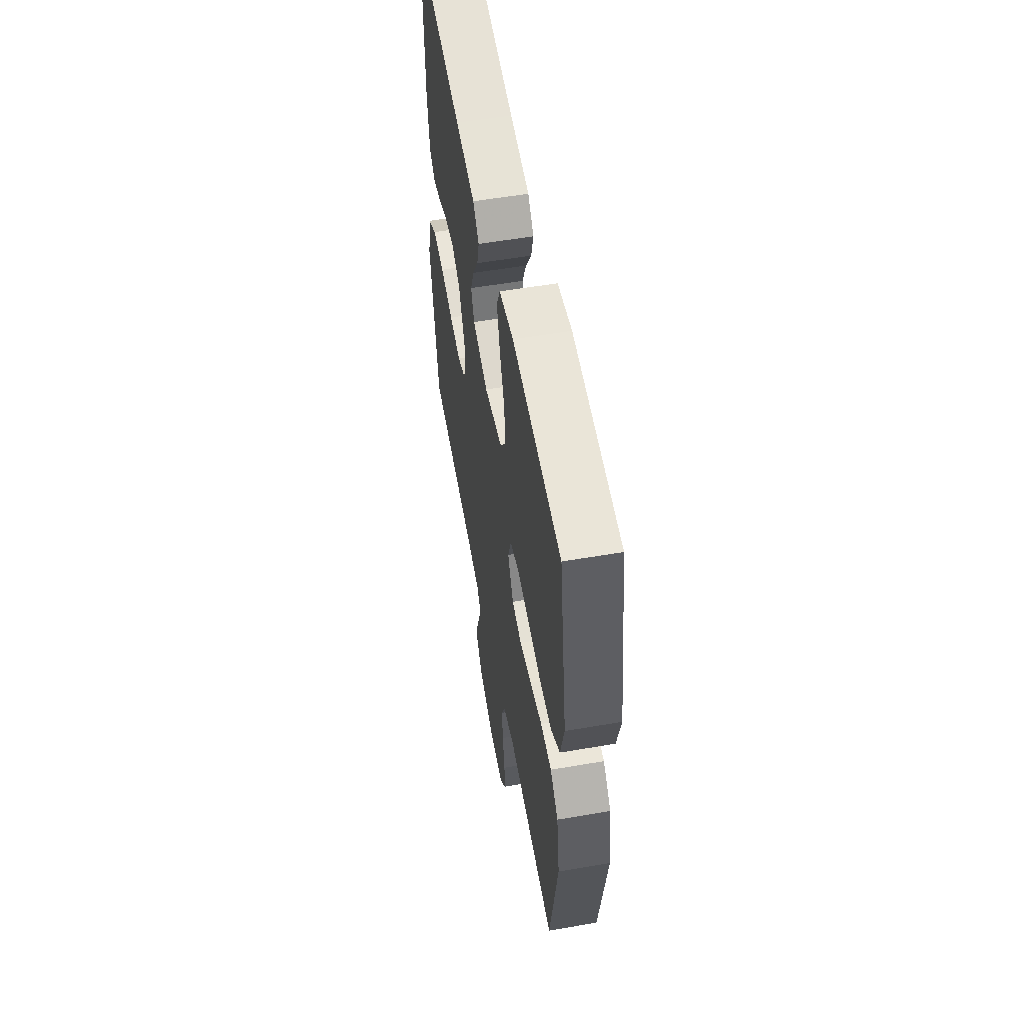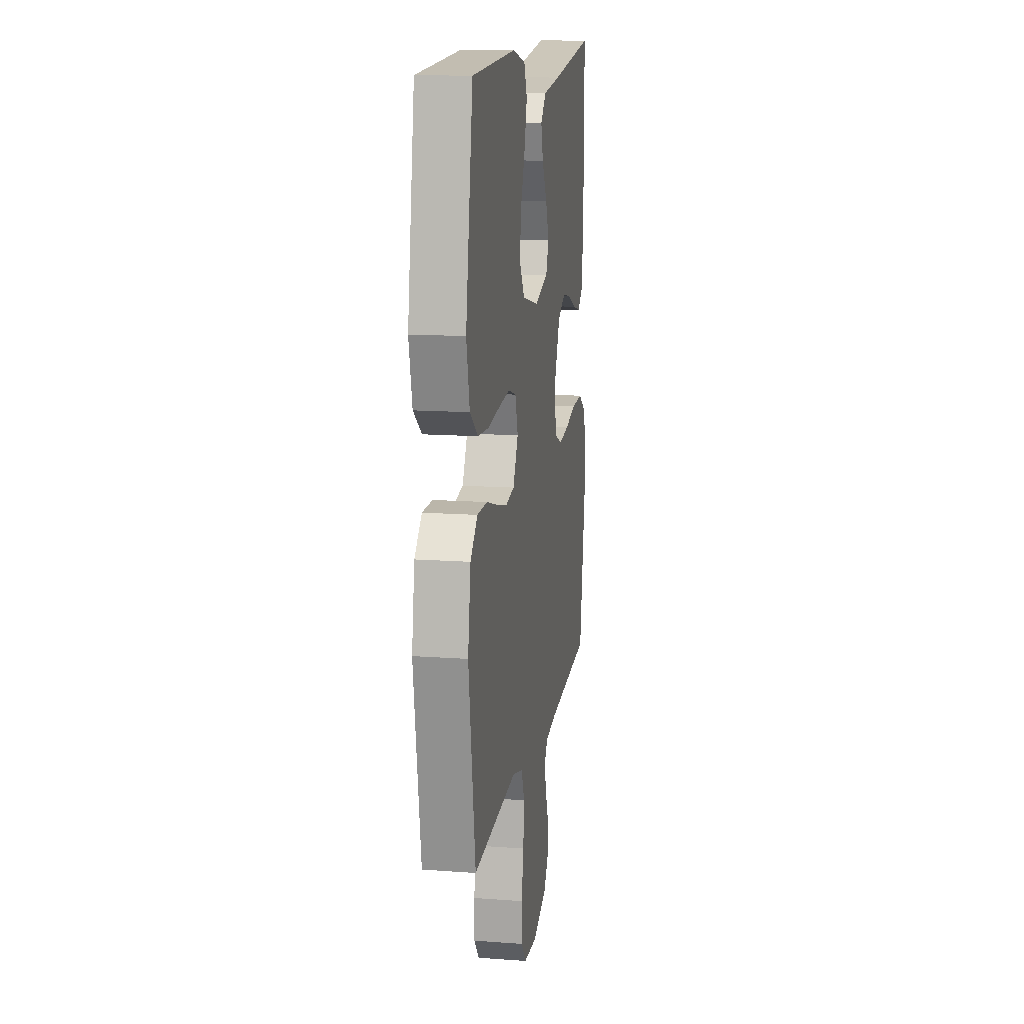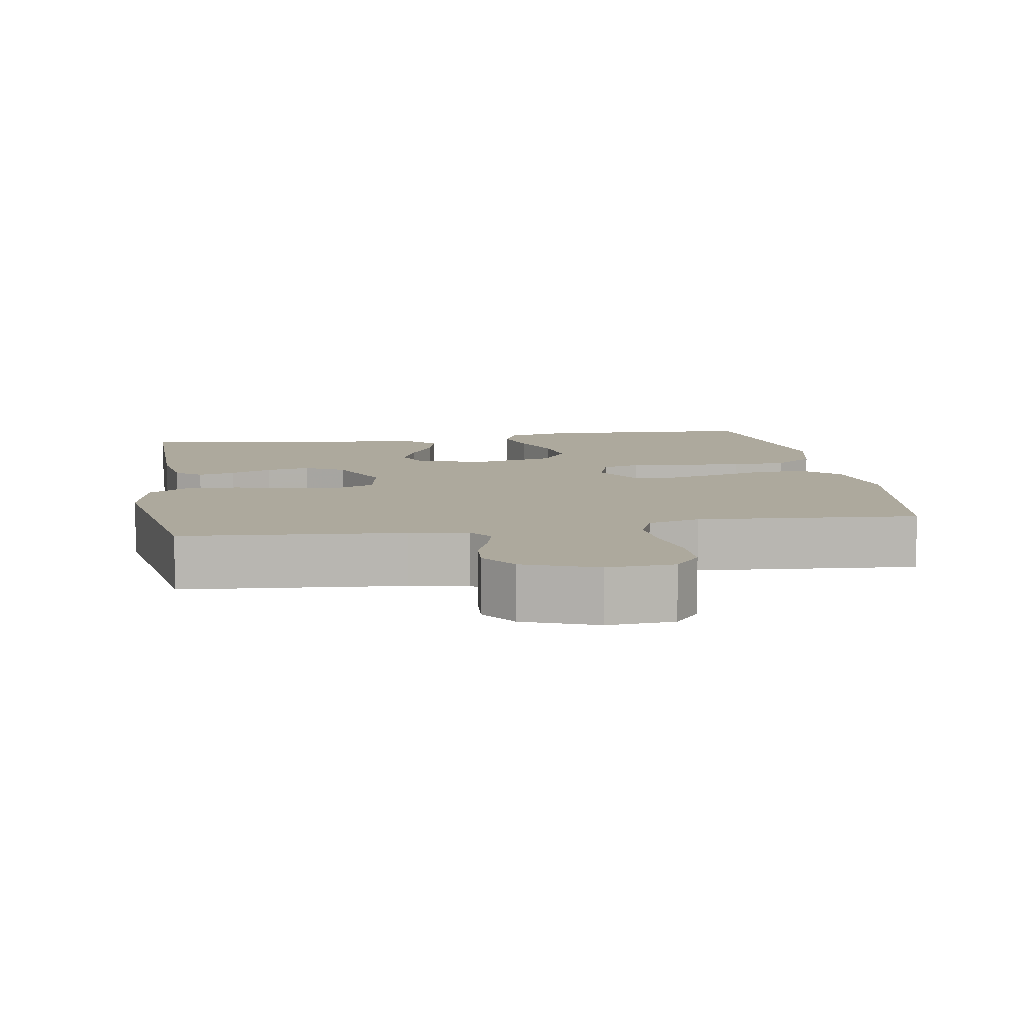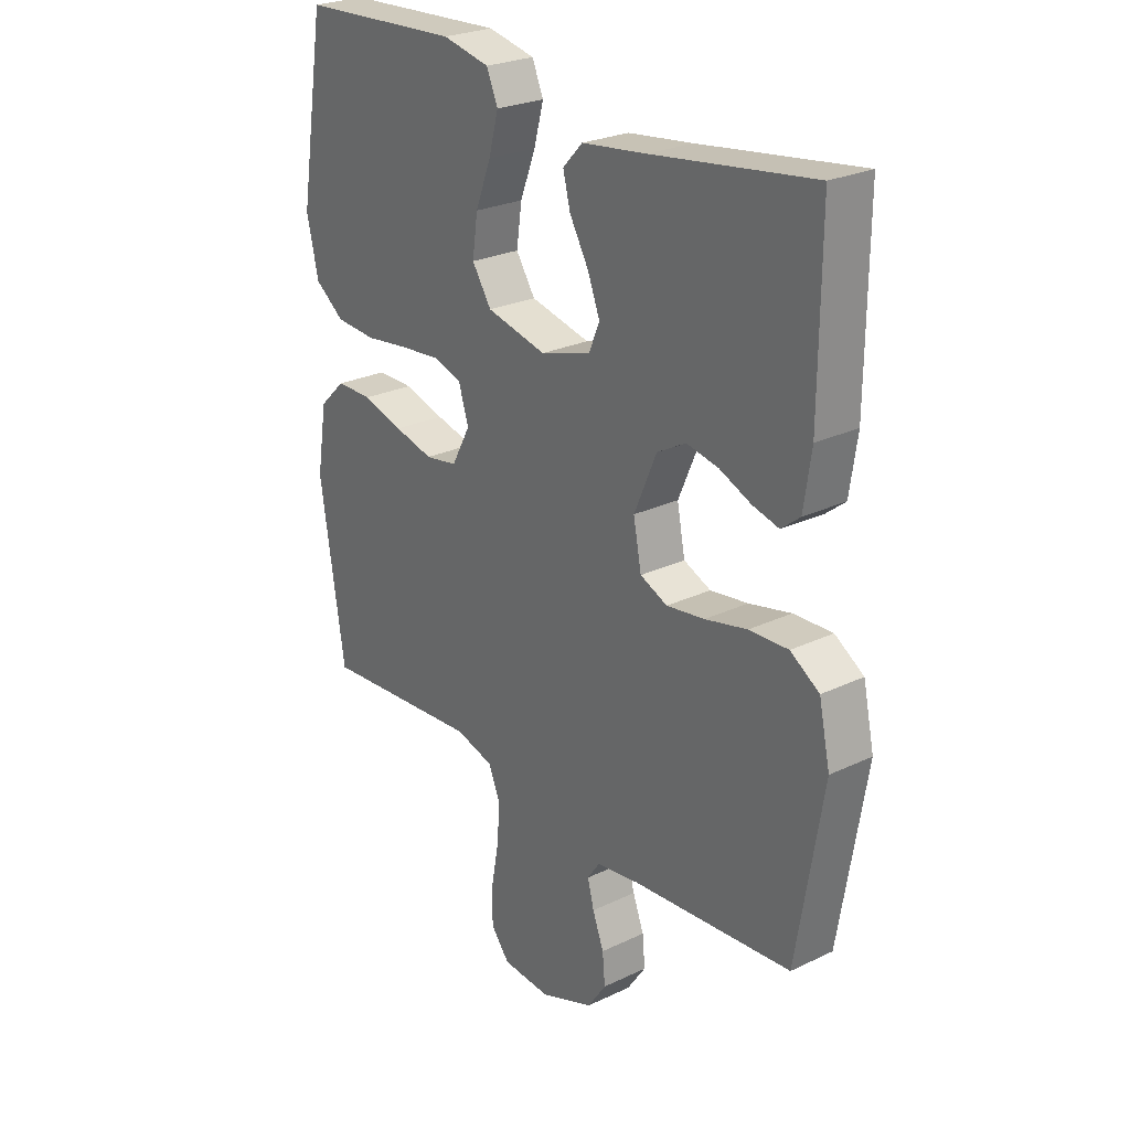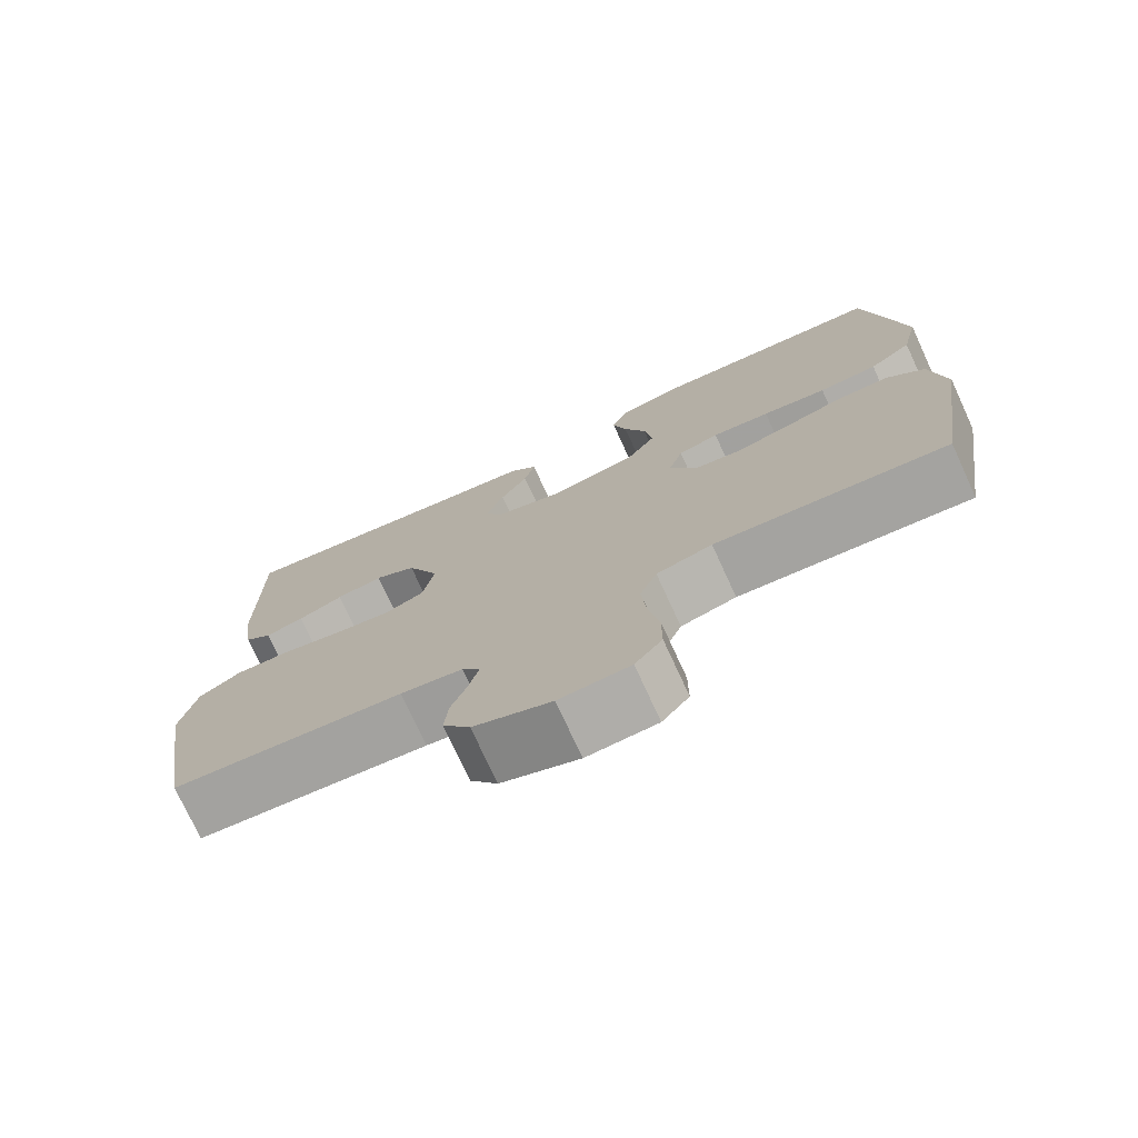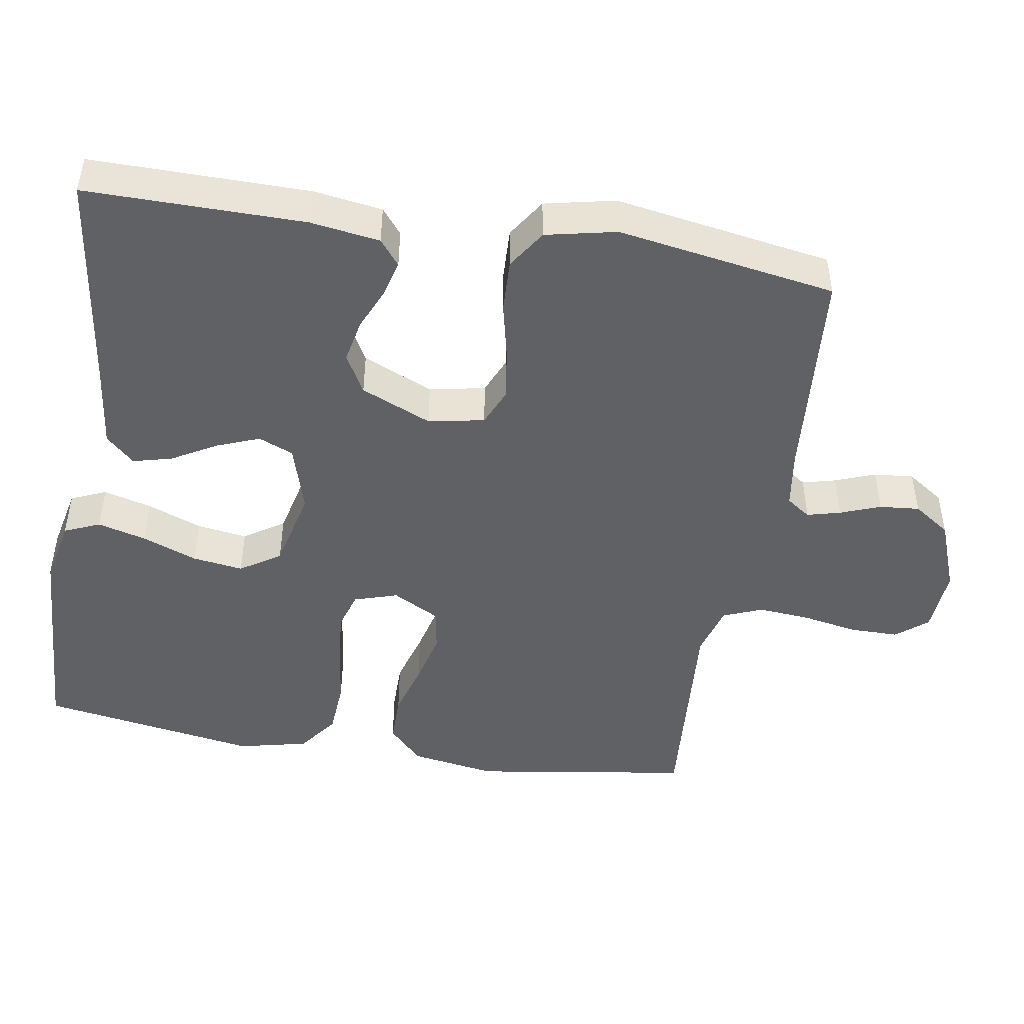
<metadata>
{"format":"obj","ext":"obj","renderer":"f3d","projection":"perspective","resolution":1024,"background":"white","views":[{"elev":56.3,"azim":-100.2,"up":"+Z"},{"elev":13.9,"azim":-80.7,"up":"+Z"},{"elev":8.8,"azim":170.5,"up":"+Y"},{"elev":25.6,"azim":52.6,"up":"+Z"},{"elev":-75.3,"azim":-155.3,"up":"+Z"},{"elev":-46.9,"azim":80.6,"up":"+Y"}]}
</metadata>
<code>
v 0.5 0.07 -0.5
v 0.2 0.07 -0.525
v 0.12 0.07 -0.537
v 0.097 0.07 -0.57
v 0.109 0.07 -0.616
v 0.13 0.07 -0.671
v 0.135 0.07 -0.726
v 0.1 0.07 -0.777
v 0 0.07 -0.815
v -0.091 0.07 -0.809
v -0.126 0.07 -0.766
v -0.126 0.07 -0.699
v -0.112 0.07 -0.623
v -0.106 0.07 -0.551
v -0.128 0.07 -0.497
v -0.2 0.07 -0.477
v -0.5 0.07 -0.5
v -0.546 0.07 -0.2
v -0.527 0.07 -0.082
v -0.478 0.07 -0.035
v -0.41 0.07 -0.035
v -0.334 0.07 -0.057
v -0.261 0.07 -0.075
v -0.201 0.07 -0.065
v -0.166 0.07 0
v -0.185 0.07 0.06
v -0.238 0.07 0.076
v -0.313 0.07 0.069
v -0.396 0.07 0.058
v -0.472 0.07 0.063
v -0.527 0.07 0.104
v -0.549 0.07 0.2
v -0.5 0.07 0.5
v -0.2 0.07 0.516
v -0.112 0.07 0.497
v -0.091 0.07 0.448
v -0.109 0.07 0.381
v -0.138 0.07 0.306
v -0.148 0.07 0.236
v -0.112 0.07 0.181
v 0 0.07 0.155
v 0.094 0.07 0.183
v 0.114 0.07 0.231
v 0.091 0.07 0.29
v 0.056 0.07 0.351
v 0.042 0.07 0.405
v 0.079 0.07 0.444
v 0.2 0.07 0.459
v 0.5 0.07 0.5
v 0.498 0.07 0.2
v 0.484 0.07 0.105
v 0.449 0.07 0.077
v 0.399 0.07 0.09
v 0.341 0.07 0.115
v 0.281 0.07 0.127
v 0.227 0.07 0.097
v 0.185 0.07 0
v 0.2 0.07 -0.077
v 0.251 0.07 -0.099
v 0.322 0.07 -0.089
v 0.401 0.07 -0.071
v 0.474 0.07 -0.068
v 0.528 0.07 -0.103
v 0.549 0.07 -0.2
v 0.5 0 -0.5
v 0.2 0 -0.525
v 0.12 0 -0.537
v 0.097 0 -0.57
v 0.109 0 -0.616
v 0.13 0 -0.671
v 0.135 0 -0.726
v 0.1 0 -0.777
v 0 0 -0.815
v -0.091 0 -0.809
v -0.126 0 -0.766
v -0.126 0 -0.699
v -0.112 0 -0.623
v -0.106 0 -0.551
v -0.128 0 -0.497
v -0.2 0 -0.477
v -0.5 0 -0.5
v -0.546 0 -0.2
v -0.527 0 -0.082
v -0.478 0 -0.035
v -0.41 0 -0.035
v -0.334 0 -0.057
v -0.261 0 -0.075
v -0.201 0 -0.065
v -0.166 0 0
v -0.185 0 0.06
v -0.238 0 0.076
v -0.313 0 0.069
v -0.396 0 0.058
v -0.472 0 0.063
v -0.527 0 0.104
v -0.549 0 0.2
v -0.5 0 0.5
v -0.2 0 0.516
v -0.112 0 0.497
v -0.091 0 0.448
v -0.109 0 0.381
v -0.138 0 0.306
v -0.148 0 0.236
v -0.112 0 0.181
v 0 0 0.155
v 0.094 0 0.183
v 0.114 0 0.231
v 0.091 0 0.29
v 0.056 0 0.351
v 0.042 0 0.405
v 0.079 0 0.444
v 0.2 0 0.459
v 0.5 0 0.5
v 0.498 0 0.2
v 0.484 0 0.105
v 0.449 0 0.077
v 0.399 0 0.09
v 0.341 0 0.115
v 0.281 0 0.127
v 0.227 0 0.097
v 0.185 0 0
v 0.2 0 -0.077
v 0.251 0 -0.099
v 0.322 0 -0.089
v 0.401 0 -0.071
v 0.474 0 -0.068
v 0.528 0 -0.103
v 0.549 0 -0.2
f 64 1 2
f 63 64 2
f 62 63 2
f 61 62 2
f 60 61 2
f 59 60 2 3
f 58 59 3 4
f 57 58 4
f 52 53 54
f 51 52 54
f 50 51 54
f 49 50 54
f 48 49 54
f 48 54 55
f 47 48 55
f 46 47 55
f 45 46 55
f 44 45 55
f 43 44 55 56
f 36 37 38
f 35 36 38
f 34 35 38
f 33 34 38
f 32 33 38
f 31 32 38
f 30 31 38
f 29 30 38
f 28 29 38
f 27 28 38 39
f 26 27 39 40
f 20 21 22
f 19 20 22
f 18 19 22
f 17 18 22
f 16 17 22
f 15 16 22 23
f 14 15 23 24
f 11 12 13
f 10 11 13
f 9 10 13
f 8 9 13
f 7 8 13
f 6 7 13
f 5 6 13
f 4 5 13 14
f 14 24 25
f 4 14 25
f 57 4 25
f 42 43 56 57
f 26 40 41
f 25 26 41
f 57 25 41
f 41 42 57
f 66 65 128
f 66 128 127
f 66 127 126
f 66 126 125
f 66 125 124
f 67 66 124 123
f 68 67 123 122
f 68 122 121
f 118 117 116
f 118 116 115
f 118 115 114
f 118 114 113
f 118 113 112
f 119 118 112
f 119 112 111
f 119 111 110
f 119 110 109
f 119 109 108
f 120 119 108 107
f 102 101 100
f 102 100 99
f 102 99 98
f 102 98 97
f 102 97 96
f 102 96 95
f 102 95 94
f 102 94 93
f 102 93 92
f 103 102 92 91
f 104 103 91 90
f 86 85 84
f 86 84 83
f 86 83 82
f 86 82 81
f 86 81 80
f 87 86 80 79
f 88 87 79 78
f 77 76 75
f 77 75 74
f 77 74 73
f 77 73 72
f 77 72 71
f 77 71 70
f 77 70 69
f 78 77 69 68
f 89 88 78
f 89 78 68
f 89 68 121
f 121 120 107 106
f 105 104 90
f 105 90 89
f 105 89 121
f 121 106 105
f 1 65 66 2
f 2 66 67 3
f 3 67 68 4
f 4 68 69 5
f 5 69 70 6
f 6 70 71 7
f 7 71 72 8
f 8 72 73 9
f 9 73 74 10
f 10 74 75 11
f 11 75 76 12
f 12 76 77 13
f 13 77 78 14
f 14 78 79 15
f 15 79 80 16
f 16 80 81 17
f 17 81 82 18
f 18 82 83 19
f 19 83 84 20
f 20 84 85 21
f 21 85 86 22
f 22 86 87 23
f 23 87 88 24
f 24 88 89 25
f 25 89 90 26
f 26 90 91 27
f 27 91 92 28
f 28 92 93 29
f 29 93 94 30
f 30 94 95 31
f 31 95 96 32
f 32 96 97 33
f 33 97 98 34
f 34 98 99 35
f 35 99 100 36
f 36 100 101 37
f 37 101 102 38
f 38 102 103 39
f 39 103 104 40
f 40 104 105 41
f 41 105 106 42
f 42 106 107 43
f 43 107 108 44
f 44 108 109 45
f 45 109 110 46
f 46 110 111 47
f 47 111 112 48
f 48 112 113 49
f 49 113 114 50
f 50 114 115 51
f 51 115 116 52
f 52 116 117 53
f 53 117 118 54
f 54 118 119 55
f 55 119 120 56
f 56 120 121 57
f 57 121 122 58
f 58 122 123 59
f 59 123 124 60
f 60 124 125 61
f 61 125 126 62
f 62 126 127 63
f 63 127 128 64
f 64 128 65 1

</code>
